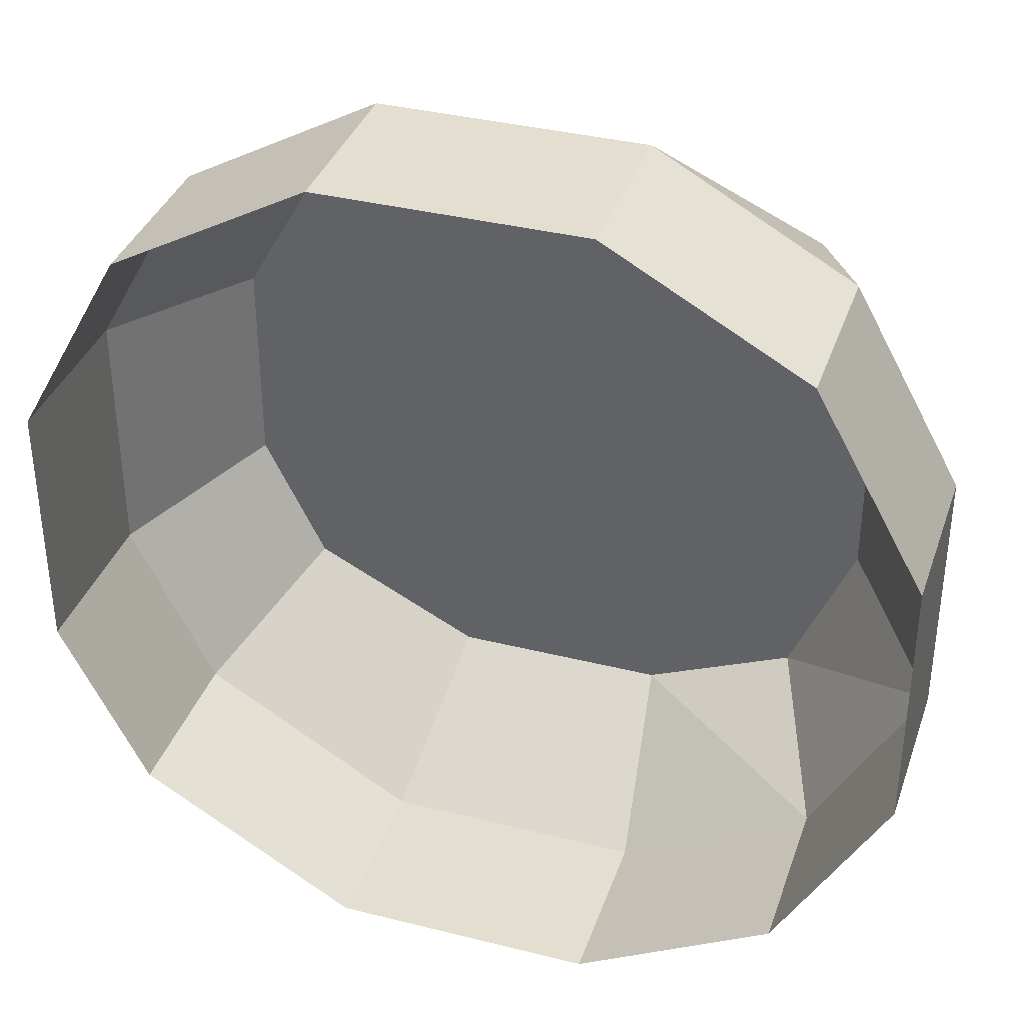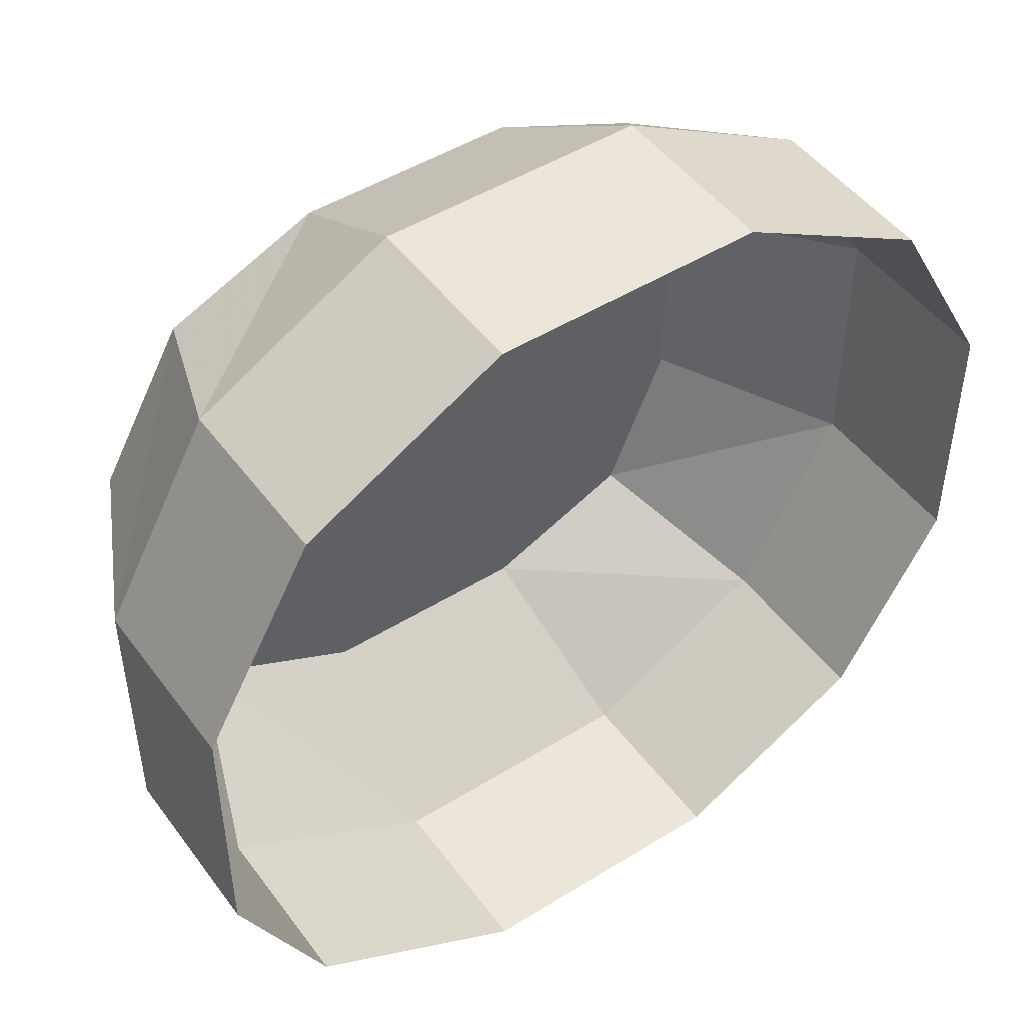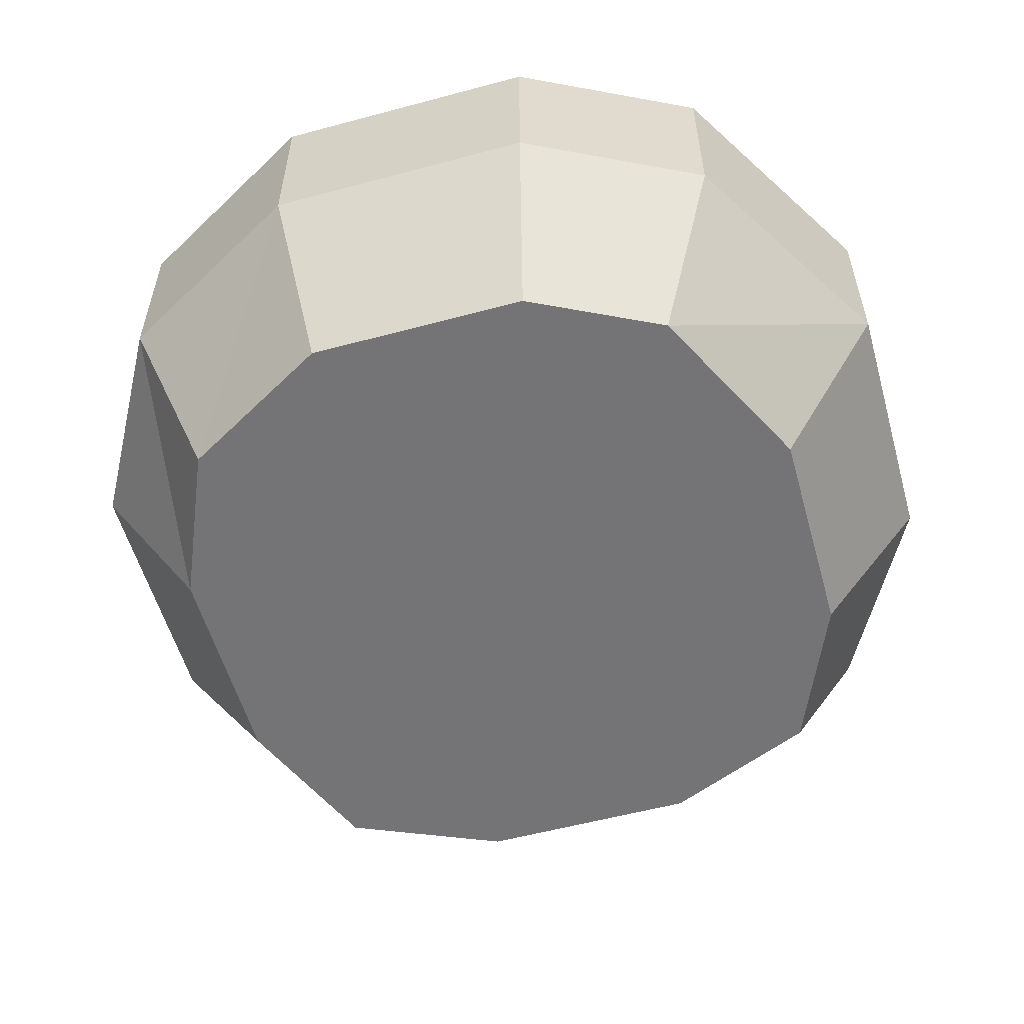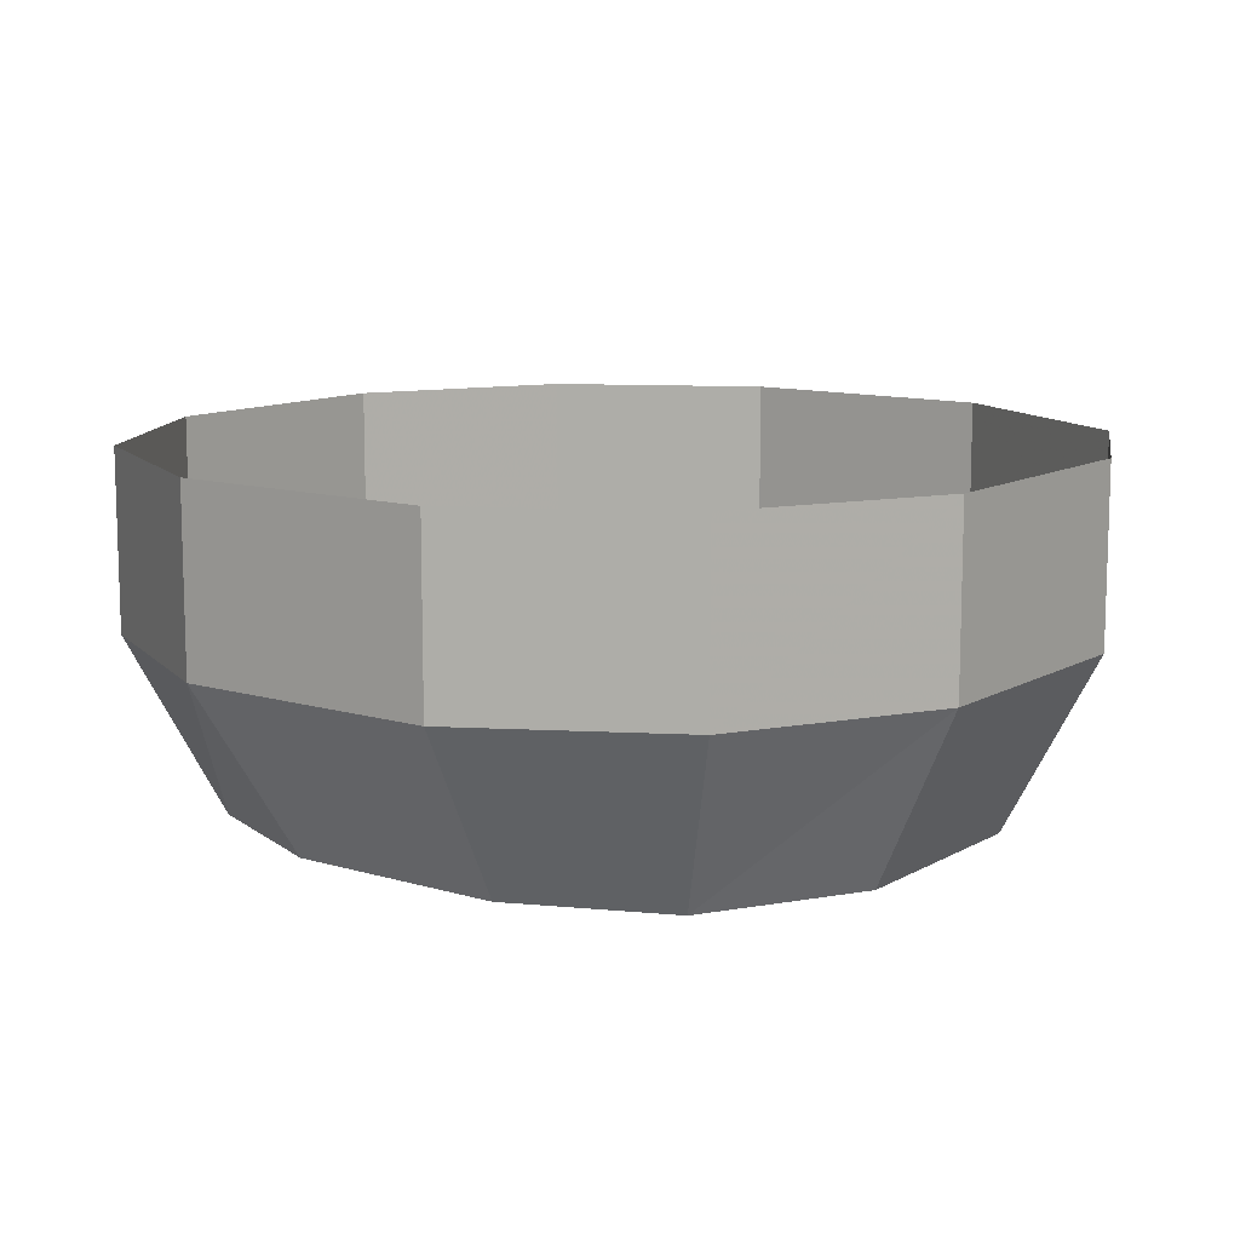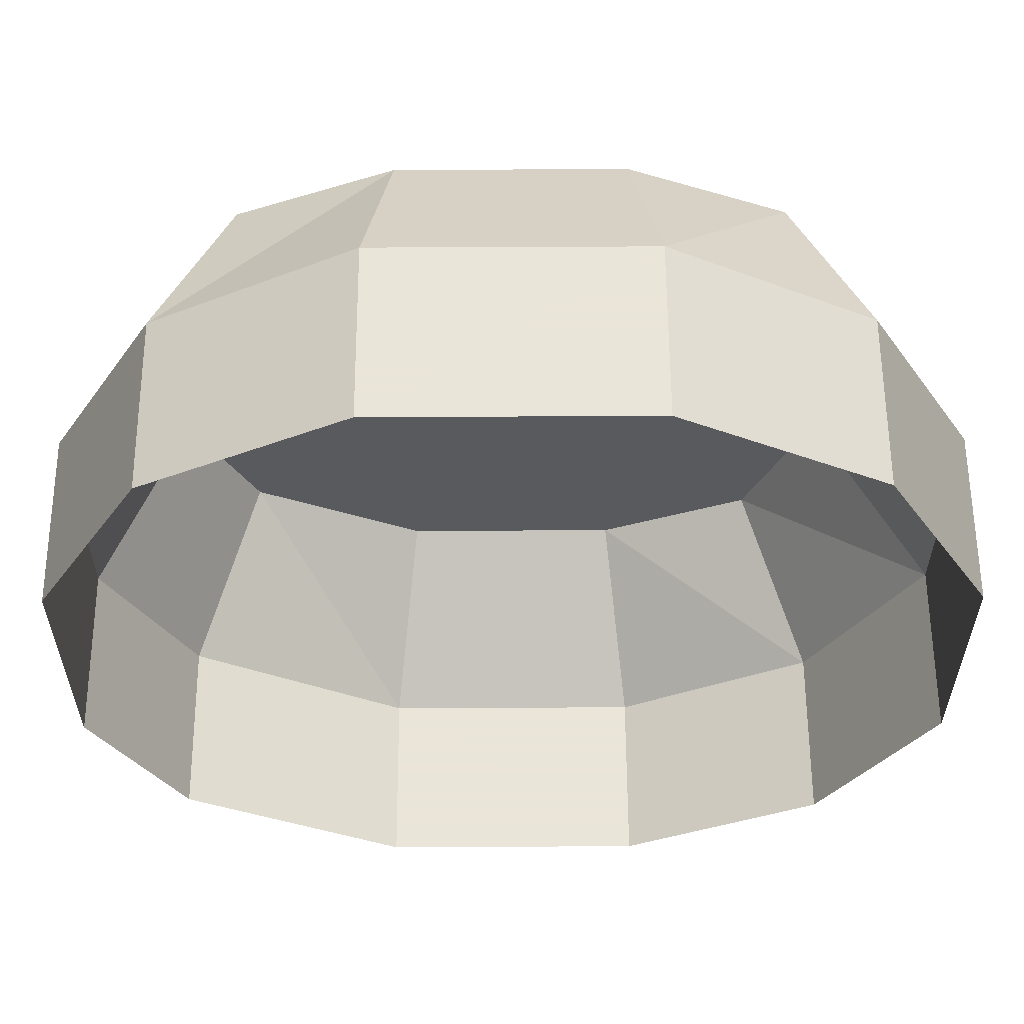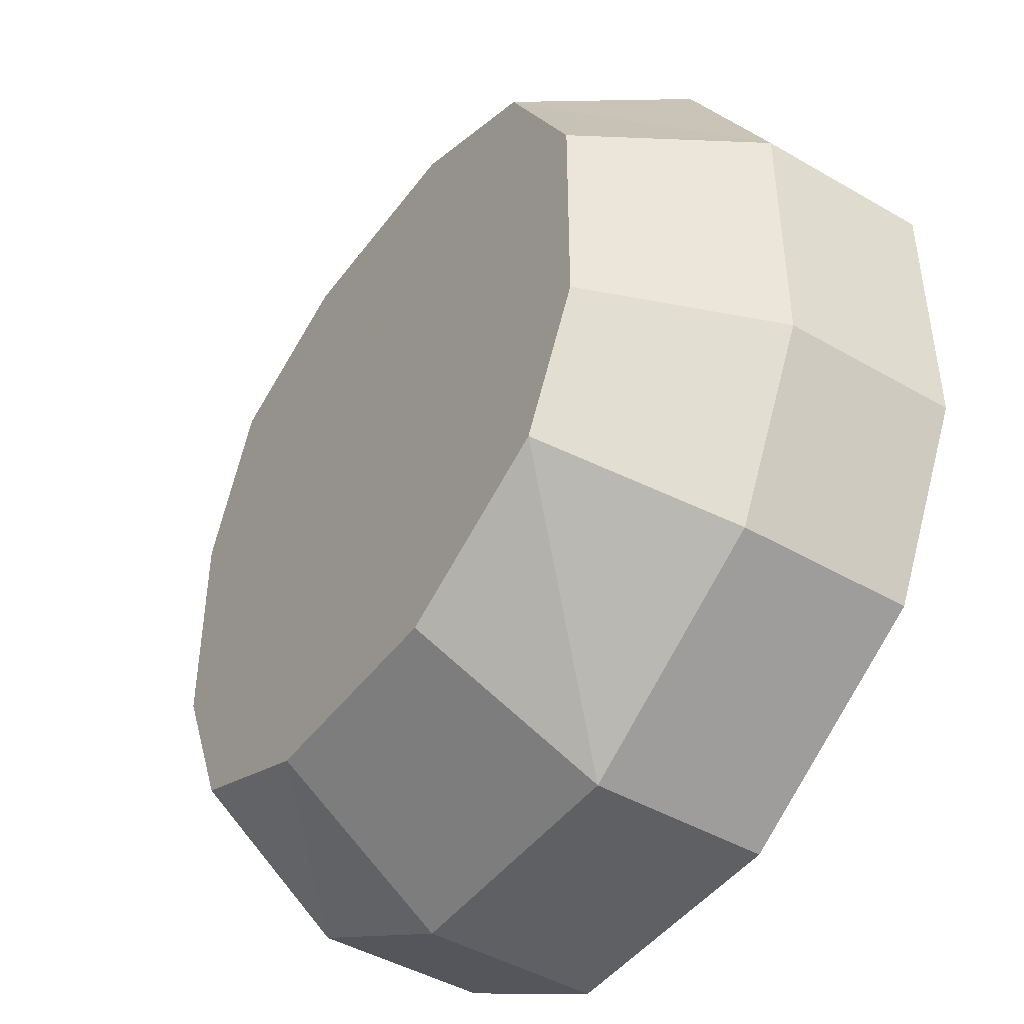
<metadata>
{"format":"obj","ext":"obj","renderer":"f3d","projection":"perspective","resolution":1024,"background":"white","views":[{"elev":36.5,"azim":-161.9,"up":"+Z"},{"elev":48.1,"azim":145.2,"up":"+Z"},{"elev":-56.3,"azim":105.7,"up":"+Y"},{"elev":11.2,"azim":36.4,"up":"+Y"},{"elev":58.6,"azim":179.7,"up":"+Z"},{"elev":-44.8,"azim":56.0,"up":"+Z"}]}
</metadata>
<code>
o item/law_rune
v -2 -16 -8
v 2 -16 -8
v 1 -16 3
v -1 -16 3
v -7 -16 13
v 7 -16 13
v -9 -16 -9
v -9 -16 -11
v -5 -16 -1
v -7 -16 -1
v -5 -16 3
v -13 -16 3
v -11 -16 -1
v -13 -16 -1
v 9 -16 -9
v 9 -16 -11
v 13 -16 -1
v 11 -16 -1
v 13 -16 3
v 5 -16 3
v 7 -16 -1
v 5 -16 -1
v 8 -16 -11
v 7 -16 -8
v 0 -16 -12
v -7 -16 -8
v -8 -16 -11
v -9 -16 6
v 9 -16 6
v -20 -8 -6
v -15 -8 -15
v -12 -16 -12
v -15 -16 -5
v -20 -8 6
v -20 0 6
v -20 0 -6
v -15 0 -15
v -6 -8 -20
v -5 -16 -15
v 5 -16 -15
v 13 -16 -11
v 16 -16 -5
v 16 -16 5
v 12 -16 12
v 5 -16 15
v -5 -16 15
v -12 -16 12
v -15 -16 5
v -15 -8 15
v -15 0 15
v 6 -8 -20
v 16 -8 -14
v 20 -8 -6
v 20 -8 6
v 15 -8 15
v 6 -8 20
v -6 -8 20
v -6 0 -20
v 6 0 -20
v 16 0 -14
v 20 0 -6
v 20 0 6
v 15 0 15
v 6 0 20
v -6 0 20
f 1 2 3
f 1 3 4
f 4 3 5
f 5 3 6
f 7 8 9
f 7 9 10
f 10 9 11
f 10 11 12
f 10 12 13
f 13 12 14
f 13 14 8
f 13 8 7
f 15 16 17
f 15 17 18
f 18 17 19
f 18 19 20
f 18 20 21
f 21 20 22
f 21 22 16
f 21 16 15
f 23 24 2
f 23 2 25
f 25 2 1
f 25 1 26
f 25 26 27
f 11 28 12
f 19 29 20
f 30 31 32
f 30 32 33
f 30 33 34
f 30 34 35
f 30 35 36
f 30 36 31
f 31 36 37
f 31 37 38
f 31 38 39
f 31 39 32
f 32 39 33
f 33 39 40
f 33 40 41
f 33 41 42
f 33 42 43
f 33 43 44
f 33 44 45
f 33 45 46
f 33 46 47
f 33 47 48
f 33 48 34
f 34 48 49
f 34 49 50
f 34 50 35
f 38 51 40
f 38 40 39
f 51 52 41
f 51 41 40
f 52 53 42
f 52 42 41
f 53 54 43
f 53 43 42
f 54 55 44
f 54 44 43
f 55 56 45
f 55 45 44
f 56 57 46
f 56 46 45
f 57 49 47
f 57 47 46
f 49 48 47
f 37 58 38
f 38 58 51
f 51 58 59
f 51 59 52
f 52 59 60
f 52 60 53
f 53 60 61
f 53 61 54
f 54 61 62
f 54 62 55
f 55 62 63
f 55 63 56
f 56 63 64
f 56 64 57
f 57 64 65
f 57 65 49
f 49 65 50

</code>
